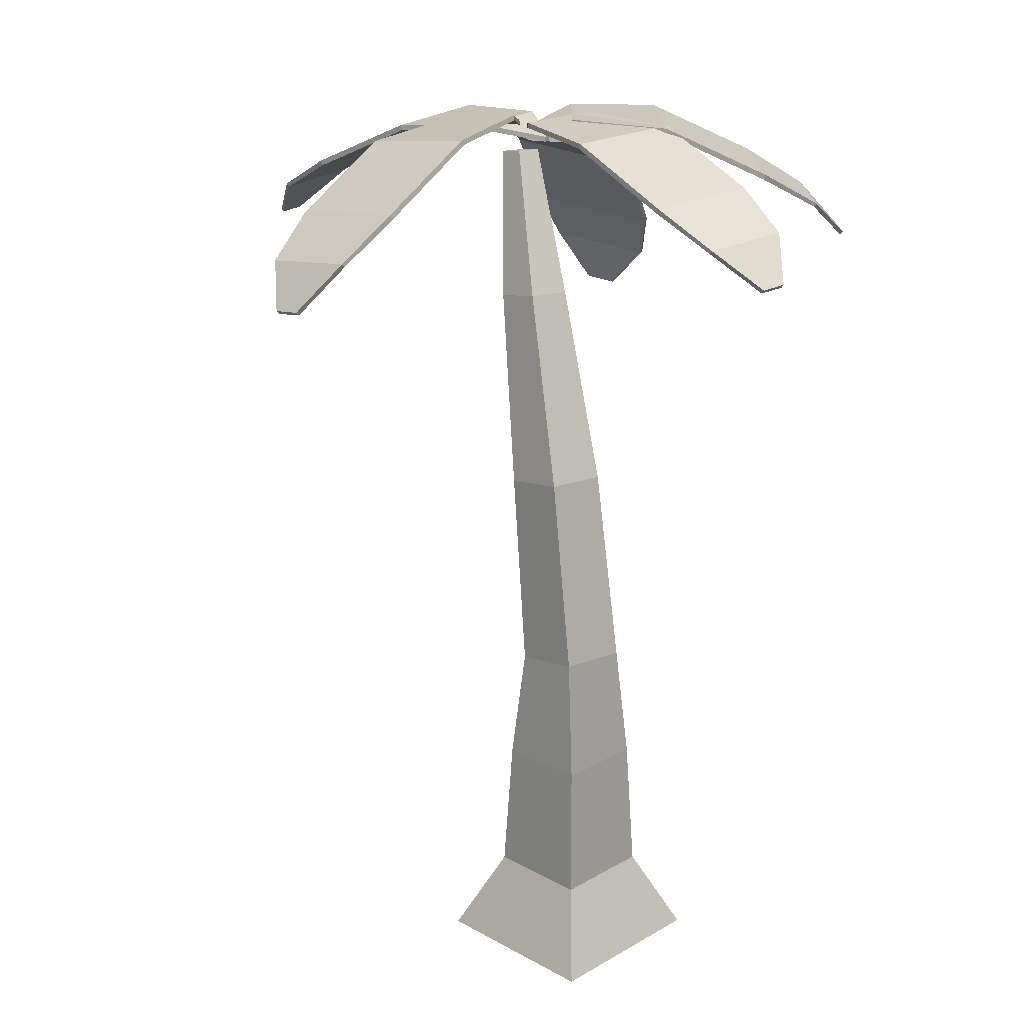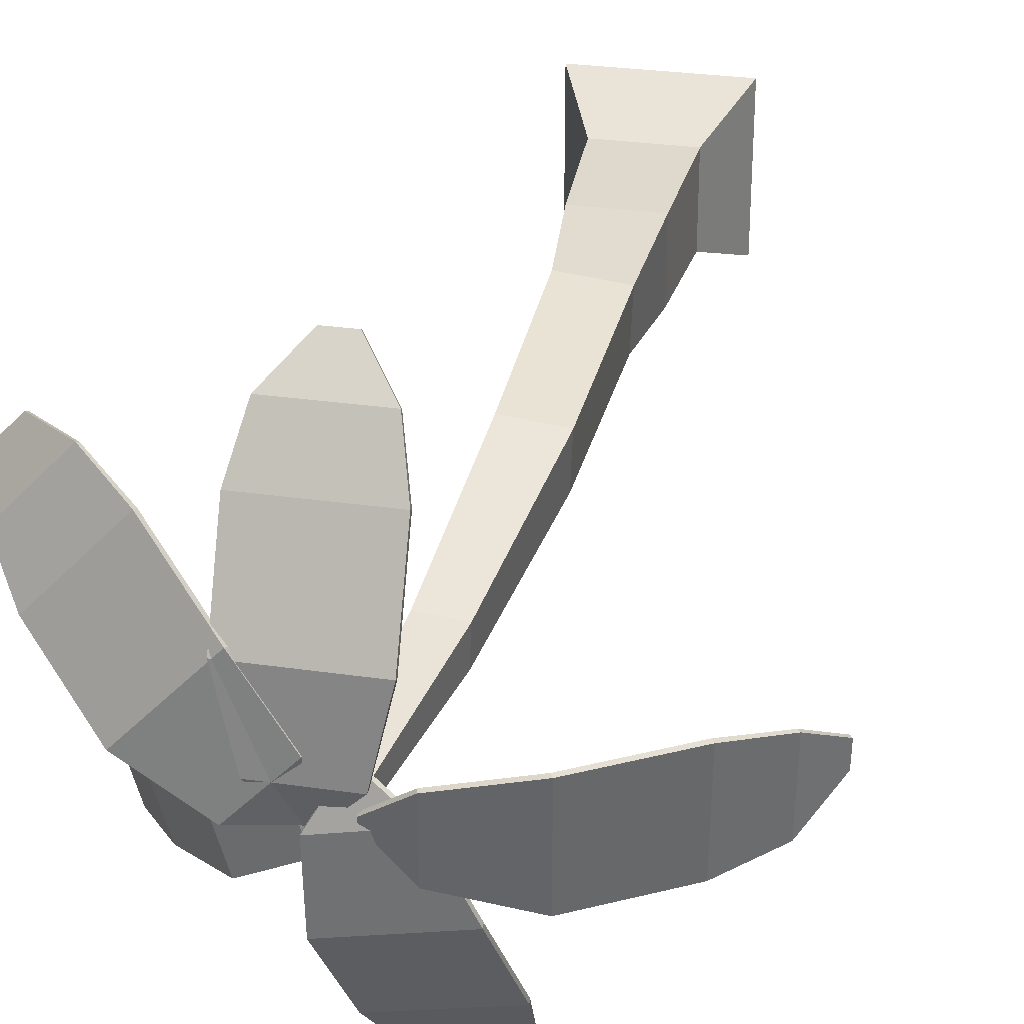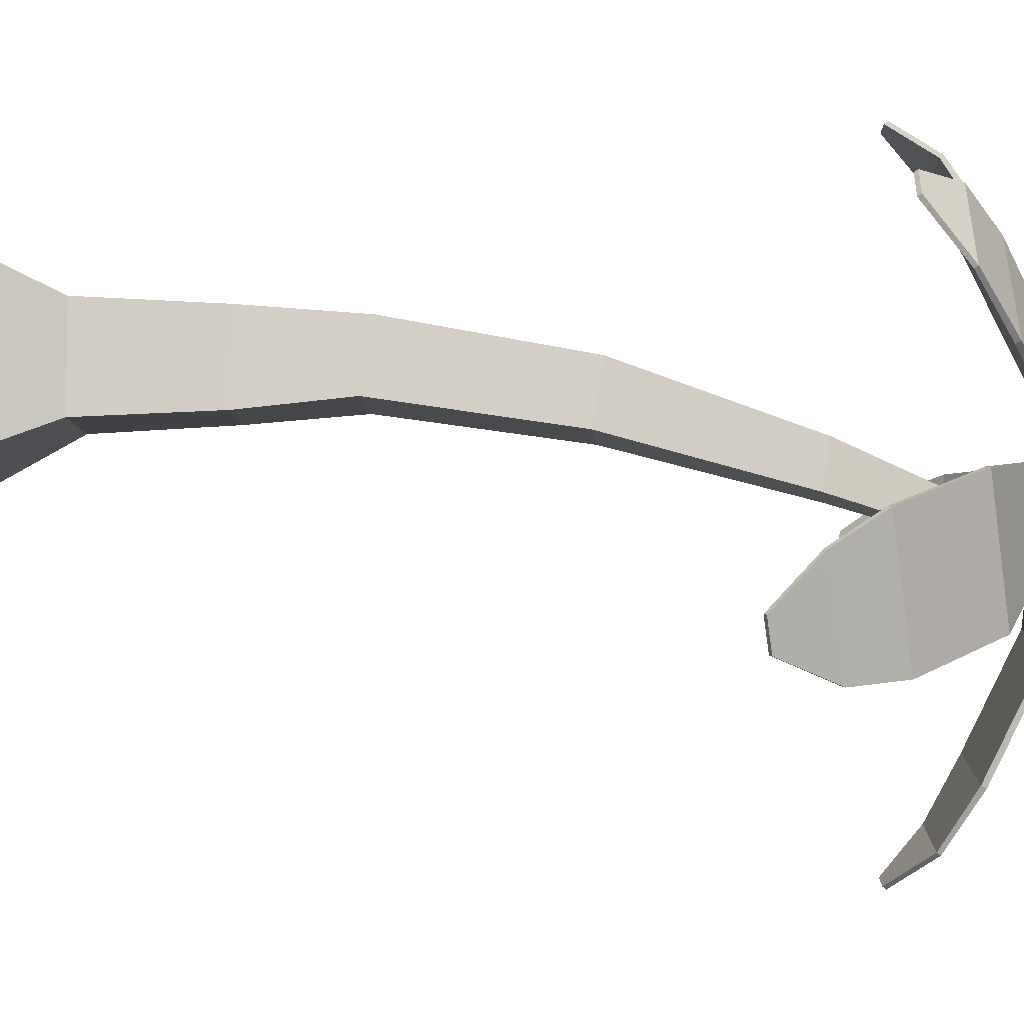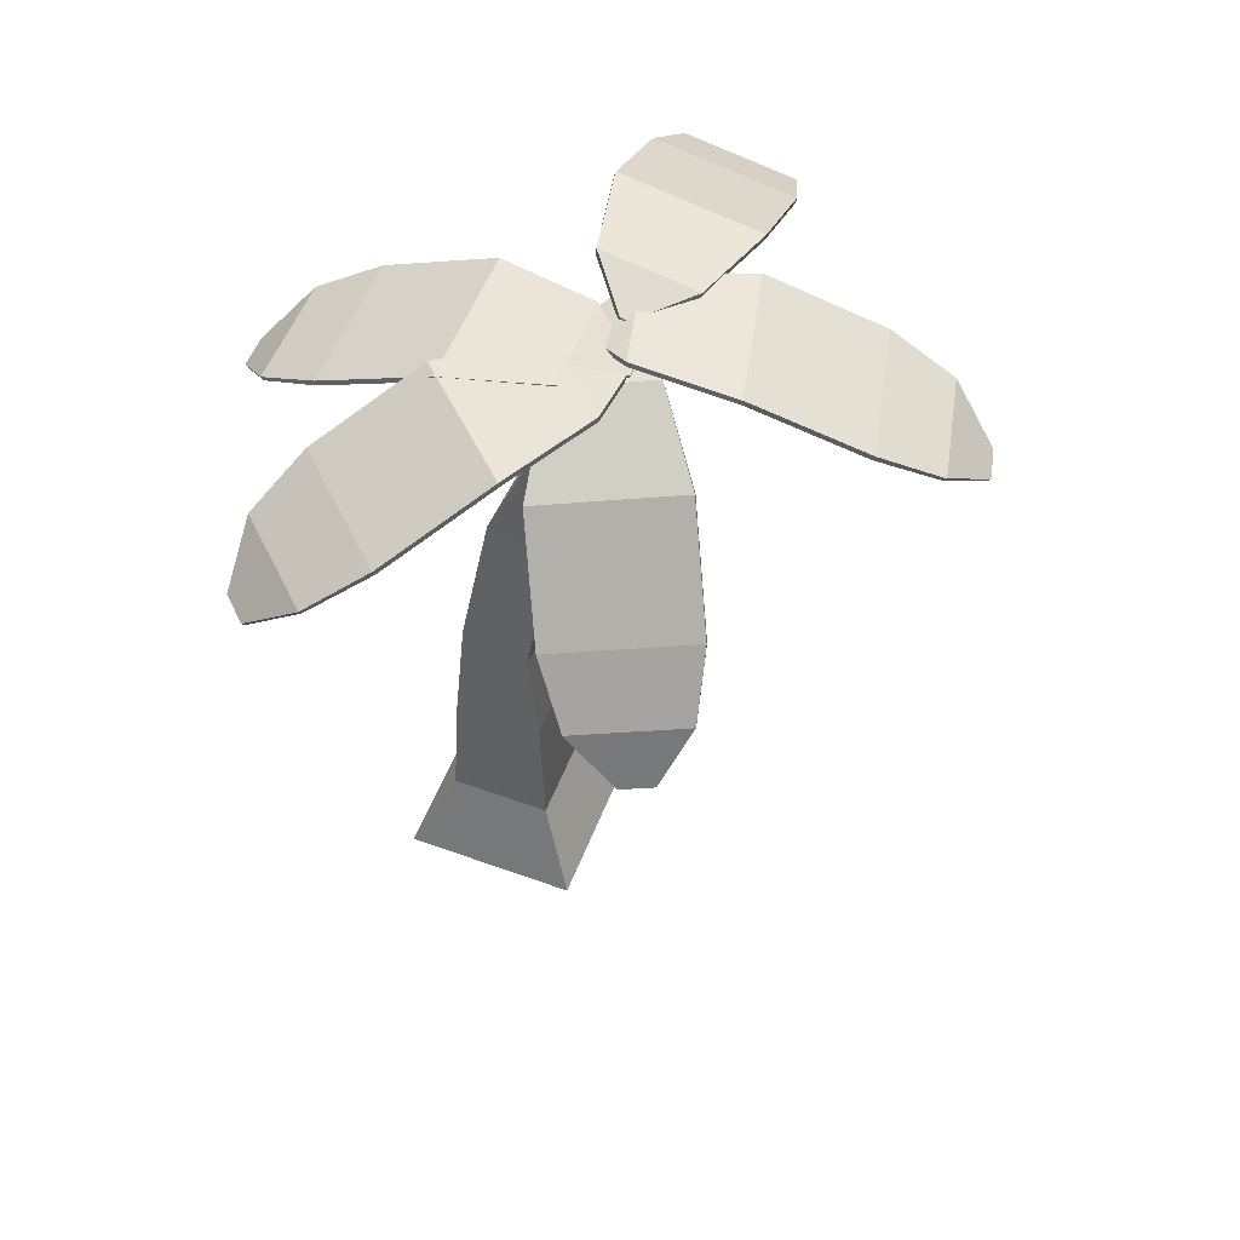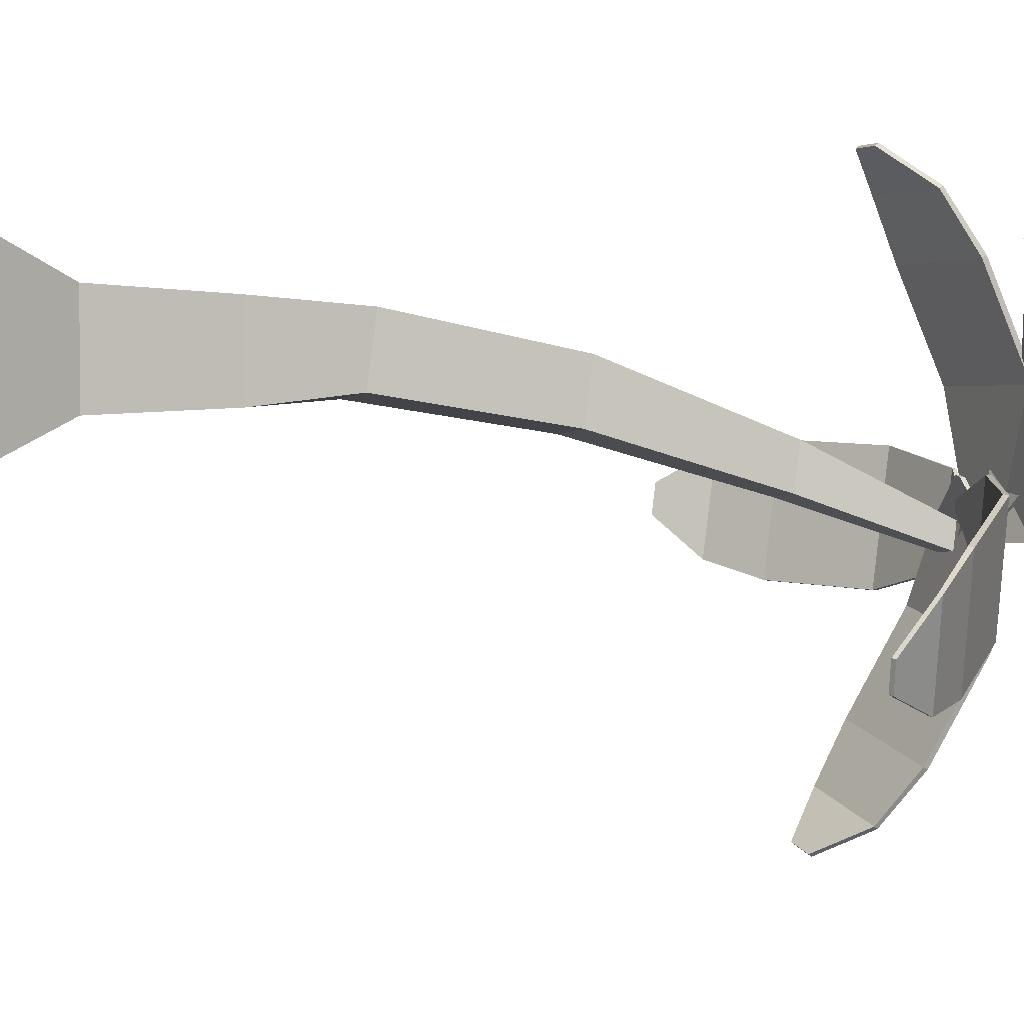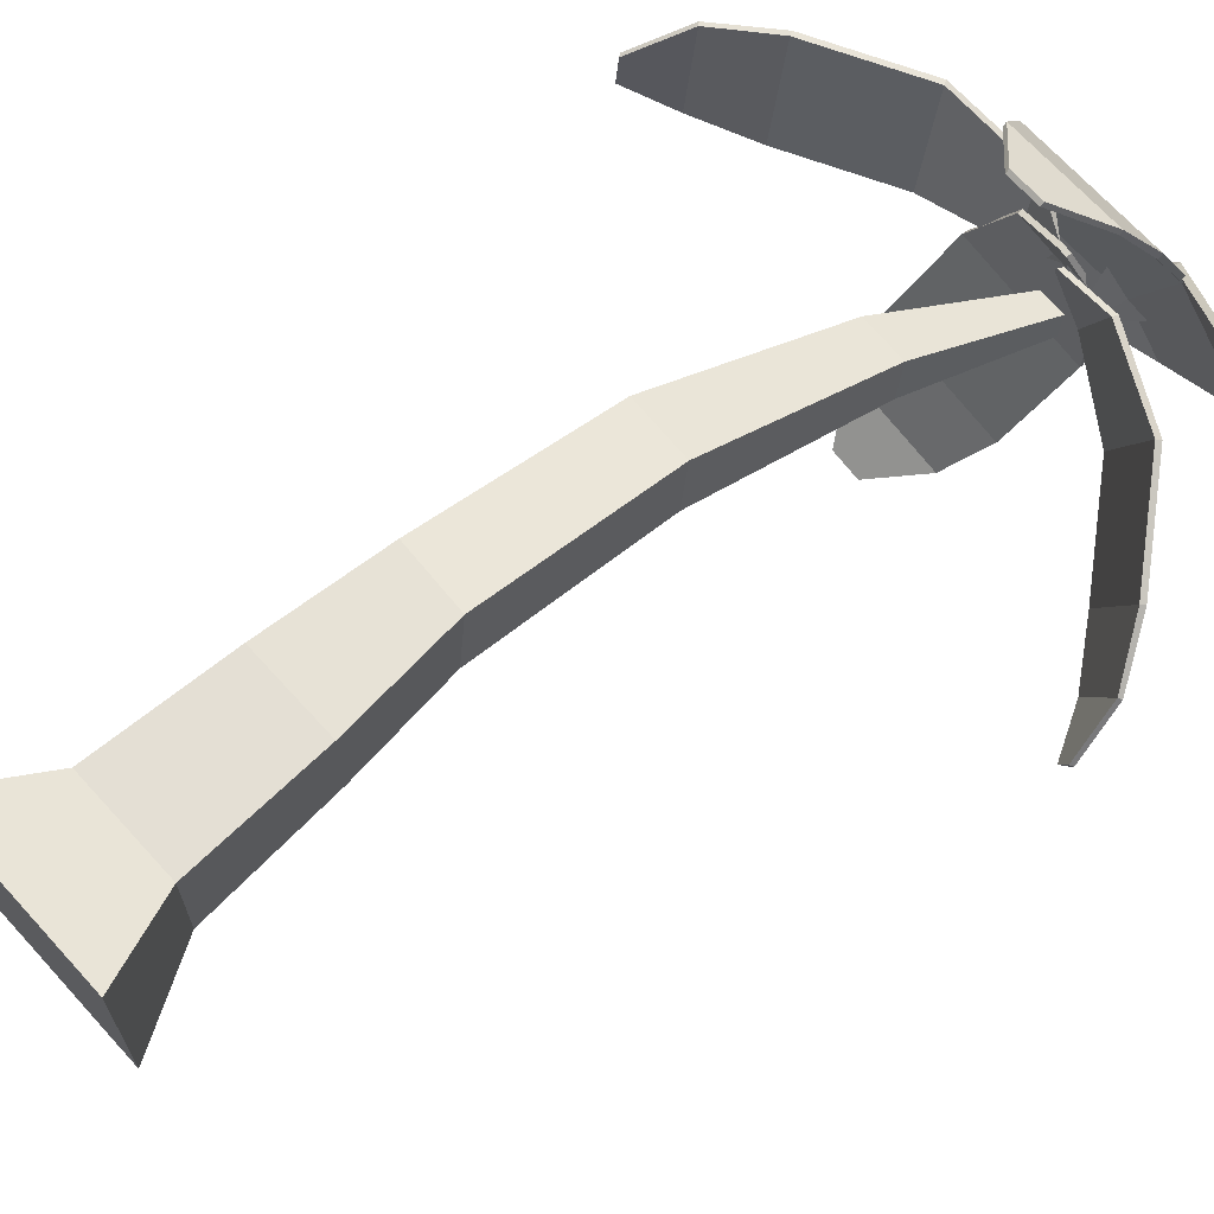
<metadata>
{"format":"obj","ext":"obj","renderer":"f3d","projection":"perspective","resolution":1024,"background":"white","views":[{"elev":21.1,"azim":-45.5,"up":"+Y"},{"elev":29.5,"azim":-167.9,"up":"+Z"},{"elev":-6.4,"azim":91.8,"up":"+Z"},{"elev":54.5,"azim":111.1,"up":"+Y"},{"elev":1.8,"azim":65.4,"up":"+Z"},{"elev":68.6,"azim":47.8,"up":"+Z"}]}
</metadata>
<code>
o Cube.001
v 0.473 13.83 -0.3486
v 0.473 13.76 -0.3837
v 0.473 13.06 1.291
v 0.473 12.99 1.255
v 2.546 13.83 -0.3486
v 2.546 13.76 -0.3837
v 2.546 13.06 1.291
v 2.546 12.99 1.255
v 0.6897 12.48 2.15
v 0.6897 12.53 2.19
v 2.329 12.53 2.19
v 2.329 12.48 2.15
v 1.266 11.86 2.724
v 1.266 11.91 2.763
v 1.753 11.91 2.763
v 1.753 11.86 2.724
v 0.7984 13.92 -1.794
v 0.7984 13.84 -1.799
v 2.221 13.84 -1.799
v 2.221 13.92 -1.794
v 1.449 13.7 -2.503
v 1.449 13.62 -2.508
v 1.57 13.62 -2.508
v 1.57 13.7 -2.503
v 1.365 0.1843 -1.365
v 1.365 0.1843 1.365
v -1.365 0.1843 1.365
v -1.365 0.1843 -1.365
v 0.7885 1.465 -0.7885
v 0.7885 1.465 0.7885
v -0.7885 1.465 0.7885
v -0.7885 1.465 -0.7885
v 0.6897 3.559 -0.6897
v 0.6897 3.559 0.6897
v -0.6897 3.559 -0.6897
v -0.6897 3.559 0.6897
v 0.5754 5.212 -0.4992
v 0.5062 5.39 0.5757
v -0.5062 5.283 -0.5757
v -0.5754 5.461 0.4992
v 0.6636 8.194 -0.958
v 0.6013 8.354 0.009255
v -0.3096 8.258 -1.027
v -0.3719 8.419 -0.05961
v 1.008 11.1 -1.815
v 0.9618 11.21 -1.102
v 0.2903 11.14 -1.866
v 0.2444 11.26 -1.153
v 1.456 13.28 -2.593
v 1.429 13.35 -2.184
v 1.044 13.31 -2.622
v 1.018 13.38 -2.214
v 3.321 12.91 -1.798
v 3.263 12.85 -1.785
v 4.458 11.63 -2.396
v 4.4 11.57 -2.383
v 2.619 13.18 -3.728
v 2.561 13.13 -3.716
v 3.755 11.91 -4.326
v 3.697 11.85 -4.313
v 4.913 10.82 -2.911
v 4.966 10.86 -2.926
v 4.411 11.08 -4.452
v 4.357 11.04 -4.438
v 4.986 10.13 -3.657
v 5.039 10.16 -3.671
v 4.874 10.23 -4.125
v 4.82 10.19 -4.11
v 1.992 13.53 -1.574
v 1.958 13.45 -1.572
v 1.475 13.64 -2.896
v 1.51 13.72 -2.898
v 1.078 13.65 -1.921
v 1.043 13.58 -1.919
v 1.001 13.6 -2.033
v 1.036 13.67 -2.034
v 1.566 13.83 -3.933
v 1.574 13.76 -3.899
v 1.2 13.06 -5.531
v 1.208 12.99 -5.496
v -0.4542 13.83 -3.47
v -0.4463 13.76 -3.436
v -0.8206 13.06 -5.067
v -0.8127 12.99 -5.033
v 0.7966 12.48 -6.32
v 0.7877 12.53 -6.359
v -0.8104 12.53 -5.992
v -0.8015 12.48 -5.954
v 0.1067 11.86 -6.75
v 0.09777 11.91 -6.789
v -0.3768 11.91 -6.68
v -0.3679 11.86 -6.641
v 1.572 13.92 -2.451
v 1.574 13.84 -2.446
v 0.1872 13.84 -2.128
v 0.1861 13.92 -2.133
v 1.097 13.7 -1.615
v 1.098 13.62 -1.61
v 0.9794 13.62 -1.583
v 0.9783 13.7 -1.588
v -1.199 13.71 -3.268
v -1.159 13.64 -3.256
v -2.778 12.83 -3.184
v -2.737 12.76 -3.172
v -1.263 14.01 -1.218
v -1.222 13.94 -1.206
v -2.841 13.13 -1.135
v -2.801 13.06 -1.123
v -3.599 12.21 -2.899
v -3.642 12.26 -2.907
v -3.692 12.51 -1.287
v -3.649 12.46 -1.278
v -4.143 11.65 -2.247
v -4.187 11.69 -2.256
v -4.201 11.77 -1.775
v -4.158 11.72 -1.766
v 0.2257 13.95 -2.931
v 0.2366 13.87 -2.919
v 0.1931 14.08 -1.513
v 0.1822 14.16 -1.525
v 0.9281 13.89 -2.242
v 0.939 13.81 -2.229
v 0.9353 13.82 -2.109
v 0.9244 13.9 -2.121
v 2.348 13.83 -0.1909
v 2.323 13.76 -0.215
v 3.543 13.06 0.9315
v 3.517 12.99 0.9074
v 3.768 13.83 -1.702
v 3.742 13.76 -1.726
v 4.962 13.06 -0.5793
v 4.937 12.99 -0.6033
v 4.318 12.48 1.362
v 4.347 12.53 1.389
v 5.469 12.53 0.1945
v 5.44 12.48 0.1673
v 5.13 11.86 1.335
v 5.159 11.91 1.362
v 5.493 11.91 1.007
v 5.464 11.86 0.98
v 1.517 13.92 -1.418
v 1.514 13.84 -1.421
v 2.488 13.84 -2.458
v 2.491 13.92 -2.455
v 1.446 13.7 -2.377
v 1.443 13.62 -2.38
v 1.526 13.62 -2.469
v 1.53 13.7 -2.466
f 1 2 4 3
f 4 8 12 9
f 7 8 6 5
f 6 2 18 19
f 3 7 5 1
f 8 4 2 6
f 9 12 16 13
f 3 4 9 10
f 8 7 11 12
f 7 3 10 11
f 14 13 16 15
f 10 9 13 14
f 12 11 15 16
f 11 10 14 15
f 19 18 22 23
f 5 6 19 20
f 2 1 17 18
f 1 5 20 17
f 24 23 22 21
f 20 19 23 24
f 17 20 24 21
f 18 17 21 22
f 25 26 27 28
f 32 31 36 35
f 25 29 30 26
f 26 30 31 27
f 27 31 32 28
f 29 25 28 32
f 36 34 38 40
f 29 32 35 33
f 31 30 34 36
f 30 29 33 34
f 40 38 42 44
f 34 33 37 38
f 35 36 40 39
f 33 35 39 37
f 43 44 48 47
f 38 37 41 42
f 39 40 44 43
f 37 39 43 41
f 48 46 50 52
f 41 43 47 45
f 44 42 46 48
f 42 41 45 46
f 49 51 52 50
f 46 45 49 50
f 47 48 52 51
f 45 47 51 49
f 53 54 56 55
f 56 60 64 61
f 59 60 58 57
f 58 54 70 71
f 55 59 57 53
f 60 56 54 58
f 61 64 68 65
f 55 56 61 62
f 60 59 63 64
f 59 55 62 63
f 66 65 68 67
f 62 61 65 66
f 64 63 67 68
f 63 62 66 67
f 71 70 74 75
f 57 58 71 72
f 54 53 69 70
f 53 57 72 69
f 76 75 74 73
f 72 71 75 76
f 69 72 76 73
f 70 69 73 74
f 77 78 80 79
f 80 84 88 85
f 83 84 82 81
f 82 78 94 95
f 79 83 81 77
f 84 80 78 82
f 85 88 92 89
f 79 80 85 86
f 84 83 87 88
f 83 79 86 87
f 90 89 92 91
f 86 85 89 90
f 88 87 91 92
f 87 86 90 91
f 95 94 98 99
f 81 82 95 96
f 78 77 93 94
f 77 81 96 93
f 100 99 98 97
f 96 95 99 100
f 93 96 100 97
f 94 93 97 98
f 101 102 104 103
f 104 108 112 109
f 107 108 106 105
f 106 102 118 119
f 103 107 105 101
f 108 104 102 106
f 109 112 116 113
f 103 104 109 110
f 108 107 111 112
f 107 103 110 111
f 114 113 116 115
f 110 109 113 114
f 112 111 115 116
f 111 110 114 115
f 119 118 122 123
f 105 106 119 120
f 102 101 117 118
f 101 105 120 117
f 124 123 122 121
f 120 119 123 124
f 117 120 124 121
f 118 117 121 122
f 125 126 128 127
f 128 132 136 133
f 131 132 130 129
f 130 126 142 143
f 127 131 129 125
f 132 128 126 130
f 133 136 140 137
f 127 128 133 134
f 132 131 135 136
f 131 127 134 135
f 138 137 140 139
f 134 133 137 138
f 136 135 139 140
f 135 134 138 139
f 143 142 146 147
f 129 130 143 144
f 126 125 141 142
f 125 129 144 141
f 148 147 146 145
f 144 143 147 148
f 141 144 148 145
f 142 141 145 146

</code>
